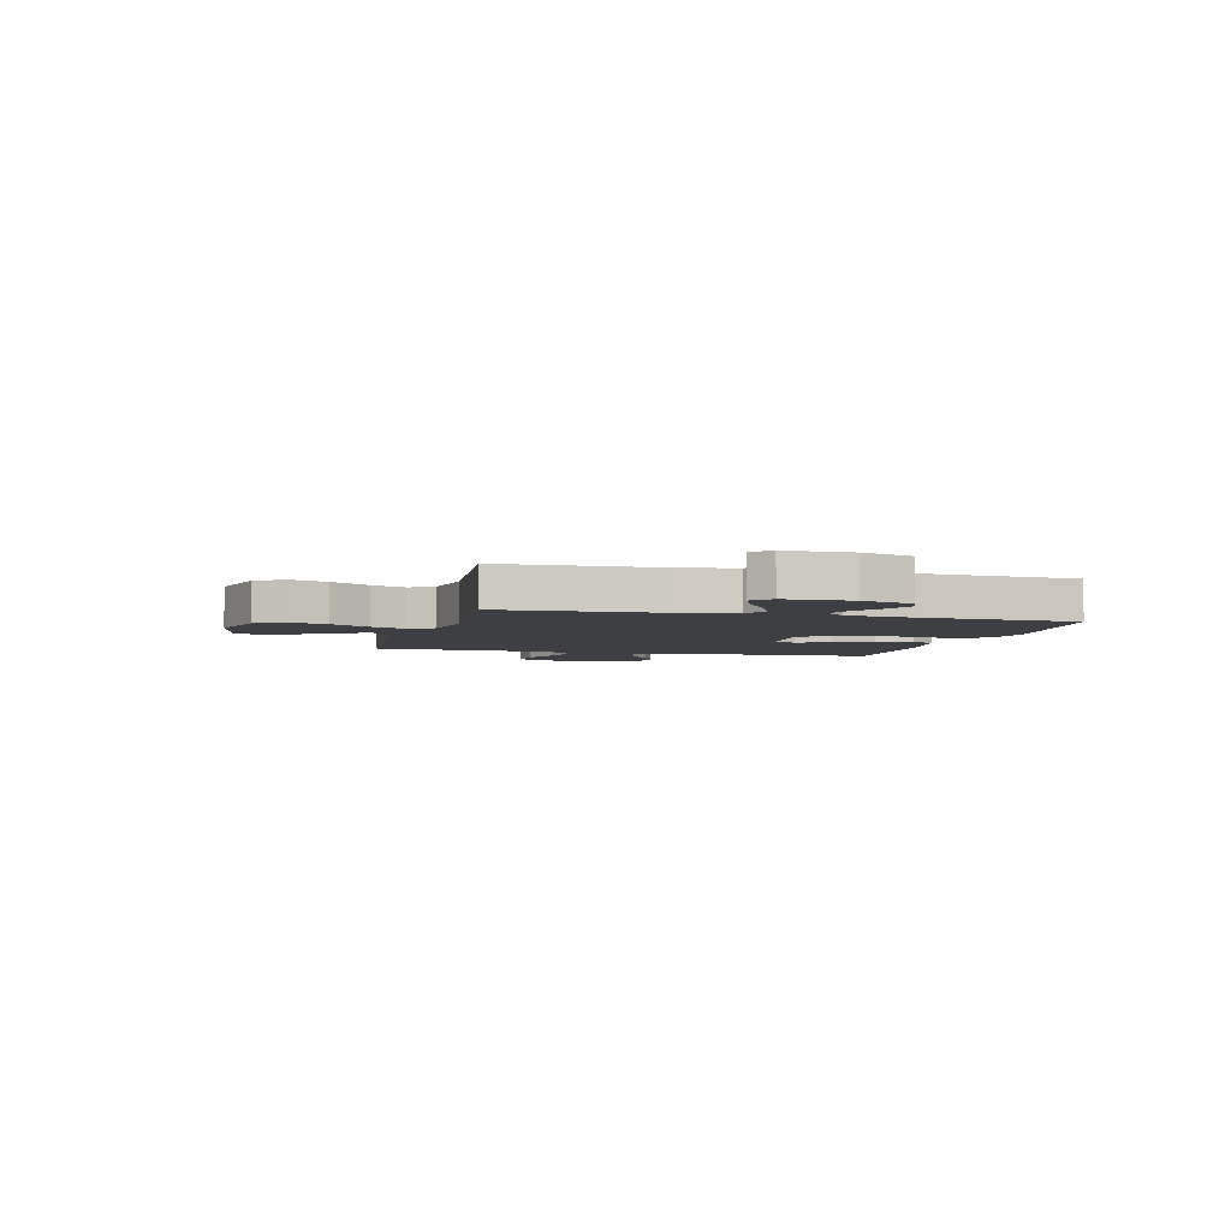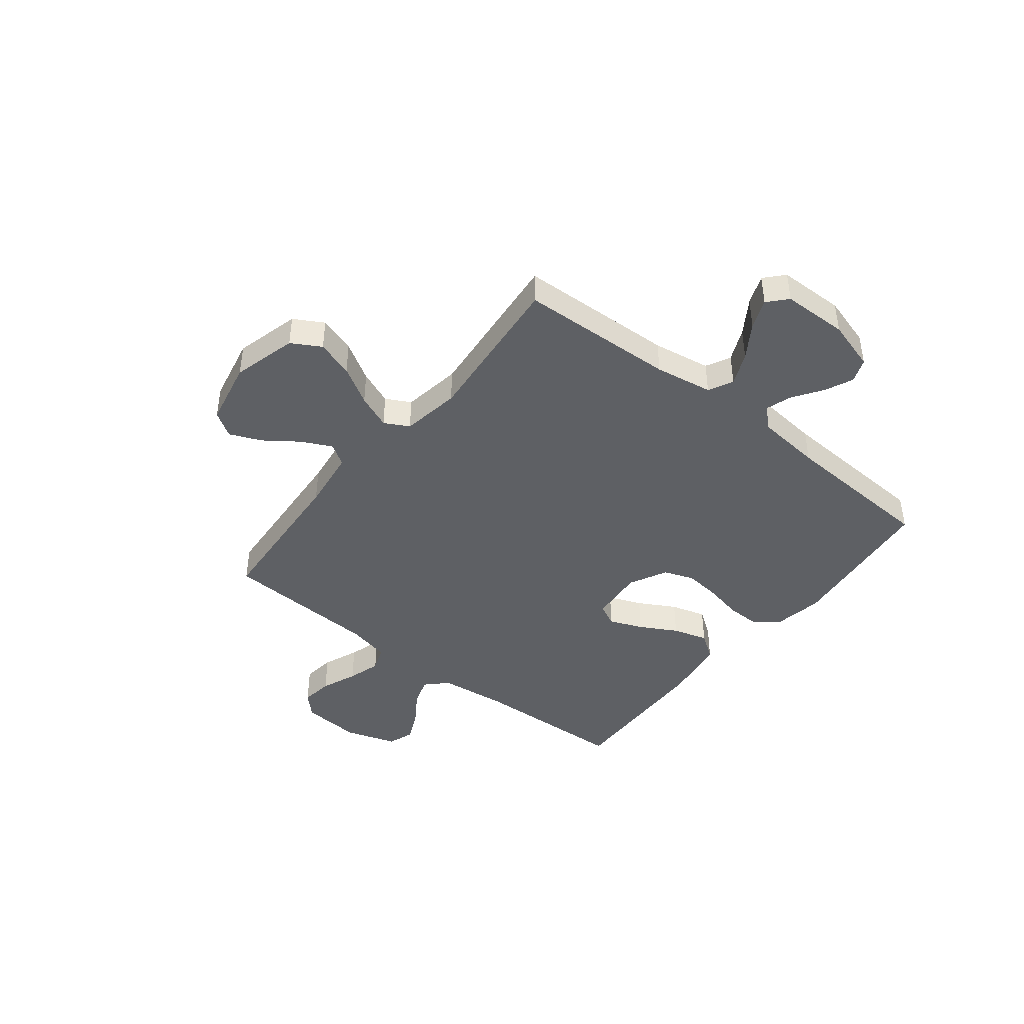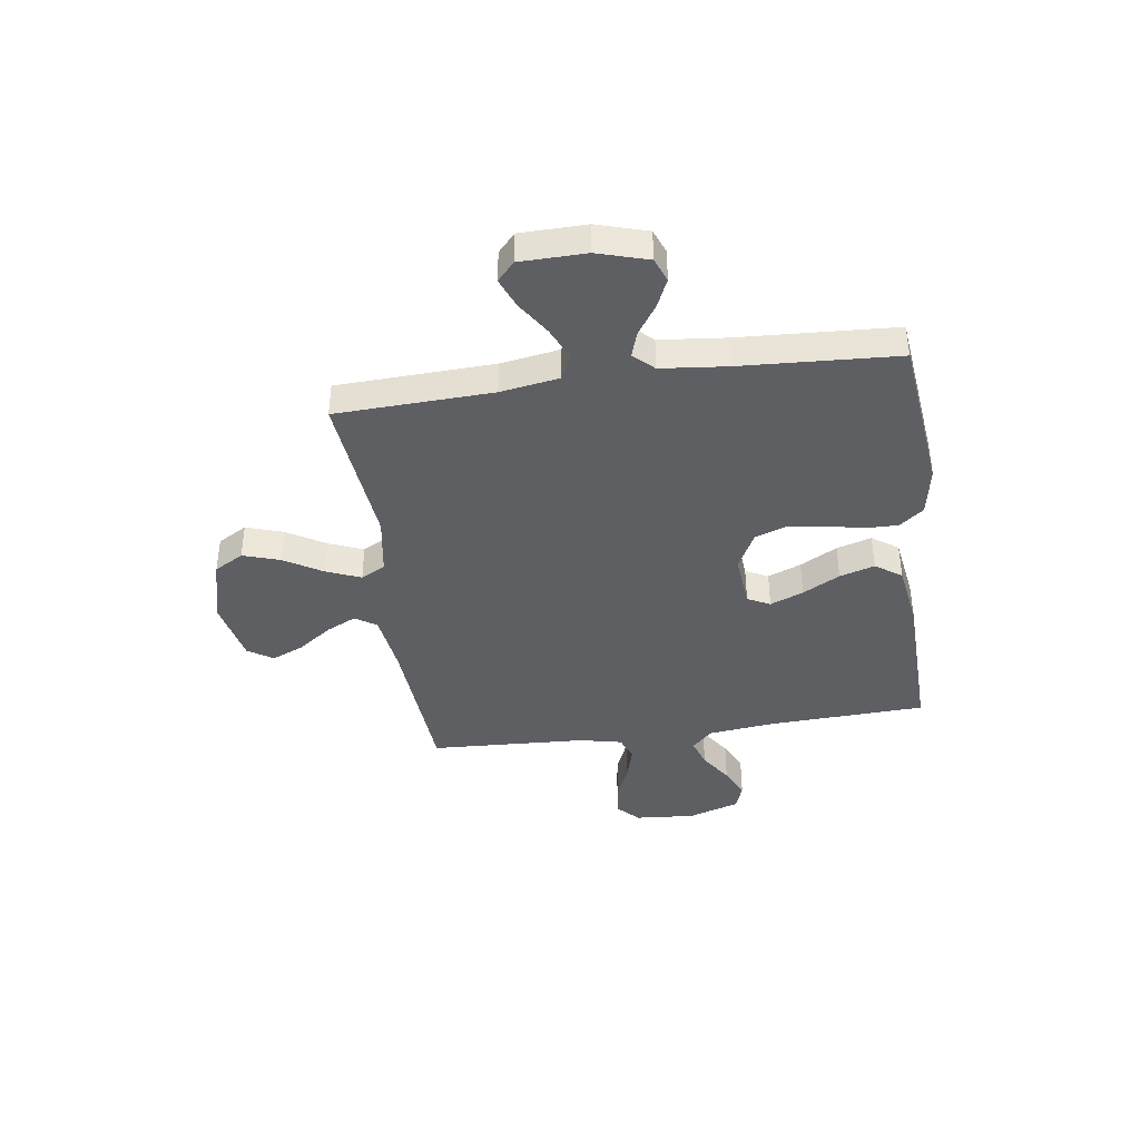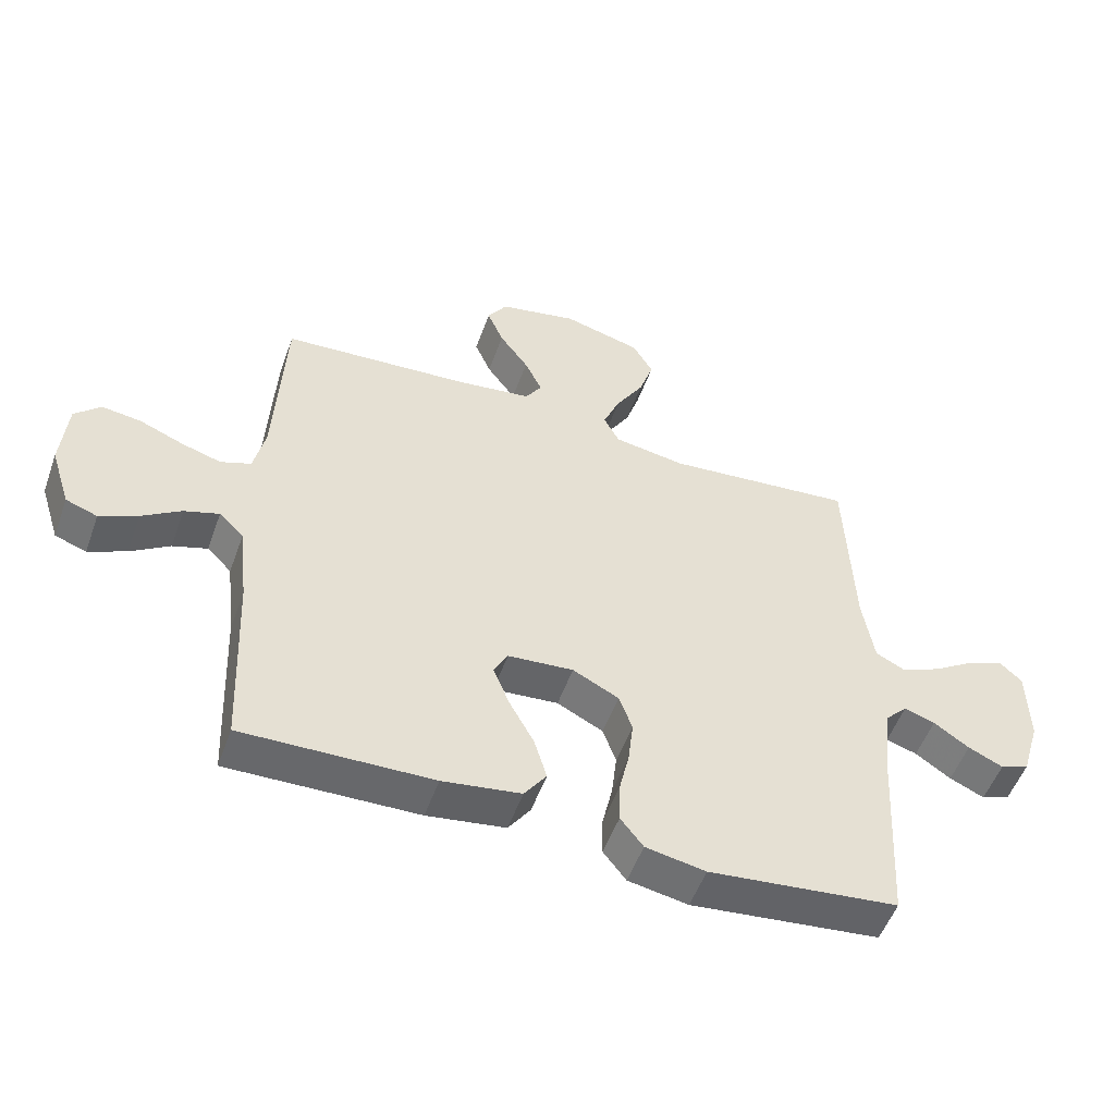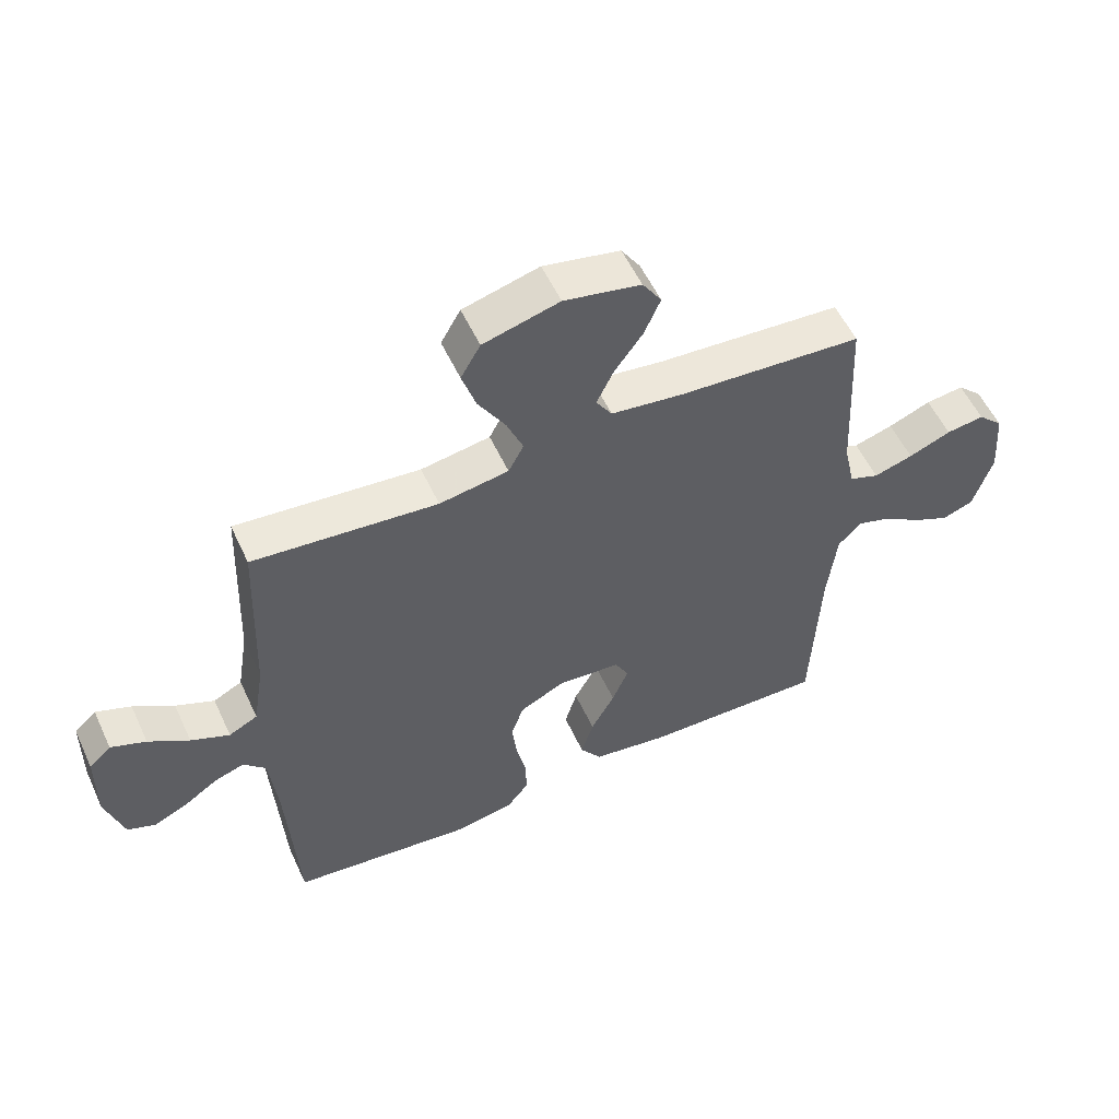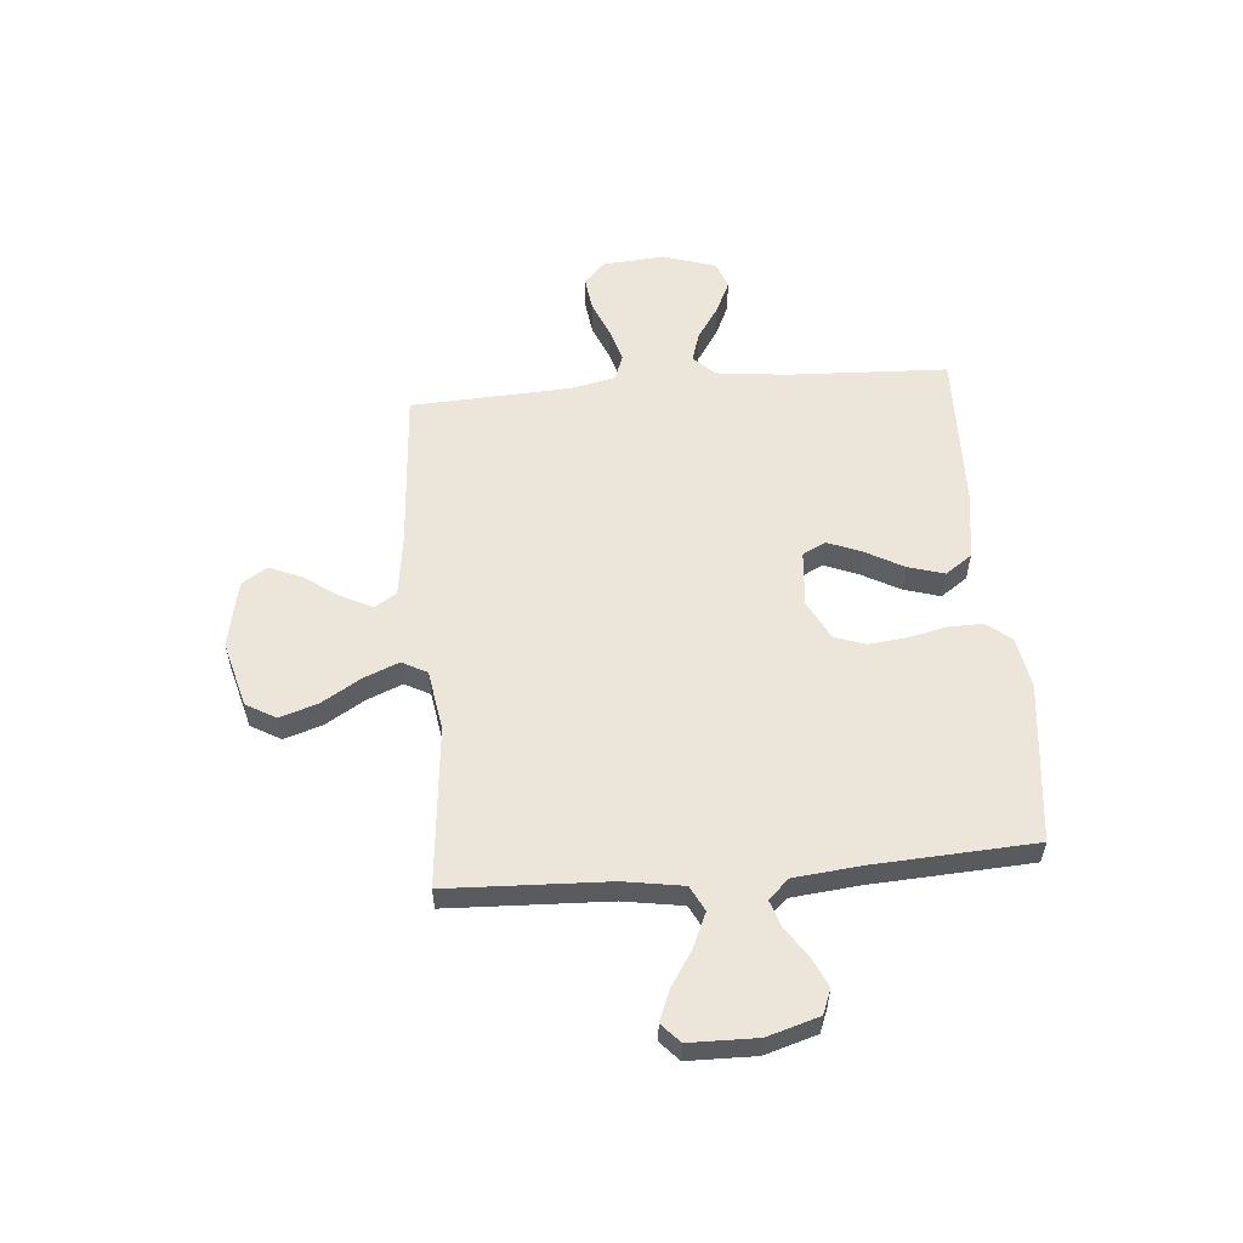
<metadata>
{"format":"obj","ext":"obj","renderer":"f3d","projection":"perspective","resolution":1024,"background":"white","views":[{"elev":-4.3,"azim":75.3,"up":"+Y"},{"elev":-43.1,"azim":51.7,"up":"+Y"},{"elev":-40.3,"azim":98.1,"up":"+Y"},{"elev":-52.8,"azim":-19.7,"up":"+Z"},{"elev":55.4,"azim":155.3,"up":"+Z"},{"elev":56.2,"azim":85.1,"up":"+Y"}]}
</metadata>
<code>
v 0.5 0.07 -0.5
v 0.2 0.07 -0.534
v 0.105 0.07 -0.517
v 0.069 0.07 -0.471
v 0.07 0.07 -0.407
v 0.086 0.07 -0.335
v 0.094 0.07 -0.264
v 0.073 0.07 -0.206
v 0 0.07 -0.169
v -0.104 0.07 -0.178
v -0.126 0.07 -0.221
v -0.1 0.07 -0.285
v -0.061 0.07 -0.356
v -0.041 0.07 -0.423
v -0.076 0.07 -0.473
v -0.2 0.07 -0.492
v -0.5 0.07 -0.5
v -0.513 0.07 -0.2
v -0.528 0.07 -0.069
v -0.567 0.07 -0.03
v -0.622 0.07 -0.048
v -0.684 0.07 -0.089
v -0.744 0.07 -0.117
v -0.794 0.07 -0.099
v -0.826 0.07 0
v -0.817 0.07 0.115
v -0.776 0.07 0.155
v -0.714 0.07 0.147
v -0.645 0.07 0.119
v -0.581 0.07 0.1
v -0.533 0.07 0.118
v -0.515 0.07 0.2
v -0.5 0.07 0.5
v -0.2 0.07 0.521
v -0.082 0.07 0.537
v -0.056 0.07 0.578
v -0.084 0.07 0.636
v -0.13 0.07 0.7
v -0.156 0.07 0.761
v -0.125 0.07 0.809
v 0 0.07 0.835
v 0.124 0.07 0.802
v 0.156 0.07 0.746
v 0.133 0.07 0.675
v 0.089 0.07 0.602
v 0.062 0.07 0.536
v 0.087 0.07 0.489
v 0.2 0.07 0.471
v 0.5 0.07 0.5
v 0.512 0.07 0.2
v 0.53 0.07 0.089
v 0.577 0.07 0.065
v 0.64 0.07 0.093
v 0.706 0.07 0.136
v 0.763 0.07 0.159
v 0.799 0.07 0.126
v 0.801 0.07 0
v 0.772 0.07 -0.097
v 0.726 0.07 -0.115
v 0.671 0.07 -0.09
v 0.615 0.07 -0.052
v 0.566 0.07 -0.036
v 0.53 0.07 -0.074
v 0.517 0.07 -0.2
v 0.5 0 -0.5
v 0.2 0 -0.534
v 0.105 0 -0.517
v 0.069 0 -0.471
v 0.07 0 -0.407
v 0.086 0 -0.335
v 0.094 0 -0.264
v 0.073 0 -0.206
v 0 0 -0.169
v -0.104 0 -0.178
v -0.126 0 -0.221
v -0.1 0 -0.285
v -0.061 0 -0.356
v -0.041 0 -0.423
v -0.076 0 -0.473
v -0.2 0 -0.492
v -0.5 0 -0.5
v -0.513 0 -0.2
v -0.528 0 -0.069
v -0.567 0 -0.03
v -0.622 0 -0.048
v -0.684 0 -0.089
v -0.744 0 -0.117
v -0.794 0 -0.099
v -0.826 0 0
v -0.817 0 0.115
v -0.776 0 0.155
v -0.714 0 0.147
v -0.645 0 0.119
v -0.581 0 0.1
v -0.533 0 0.118
v -0.515 0 0.2
v -0.5 0 0.5
v -0.2 0 0.521
v -0.082 0 0.537
v -0.056 0 0.578
v -0.084 0 0.636
v -0.13 0 0.7
v -0.156 0 0.761
v -0.125 0 0.809
v 0 0 0.835
v 0.124 0 0.802
v 0.156 0 0.746
v 0.133 0 0.675
v 0.089 0 0.602
v 0.062 0 0.536
v 0.087 0 0.489
v 0.2 0 0.471
v 0.5 0 0.5
v 0.512 0 0.2
v 0.53 0 0.089
v 0.577 0 0.065
v 0.64 0 0.093
v 0.706 0 0.136
v 0.763 0 0.159
v 0.799 0 0.126
v 0.801 0 0
v 0.772 0 -0.097
v 0.726 0 -0.115
v 0.671 0 -0.09
v 0.615 0 -0.052
v 0.566 0 -0.036
v 0.53 0 -0.074
v 0.517 0 -0.2
f 58 59 60 61
f 58 61 62
f 57 58 62
f 56 57 62
f 53 54 55 56
f 52 53 56 62
f 51 52 62 63
f 48 49 50
f 47 48 50 51
f 42 43 44 45
f 42 45 46
f 41 42 46
f 40 41 46
f 37 38 39 40
f 36 37 40 46
f 35 36 46 47
f 32 33 34
f 31 32 34 35
f 26 27 28 29
f 26 29 30
f 25 26 30
f 24 25 30 31
f 21 22 23 24
f 20 21 24 31
f 15 16 17 18
f 15 18 19
f 12 13 14 15
f 11 12 15 19
f 10 11 19 20
f 3 4 5 6
f 3 6 7
f 64 1 2 3
f 64 3 7
f 63 64 7 8
f 51 63 8 9
f 31 35 47 51
f 20 31 51
f 9 10 20 51
f 125 124 123 122
f 126 125 122
f 126 122 121
f 126 121 120
f 120 119 118 117
f 126 120 117 116
f 127 126 116 115
f 114 113 112
f 115 114 112 111
f 109 108 107 106
f 110 109 106
f 110 106 105
f 110 105 104
f 104 103 102 101
f 110 104 101 100
f 111 110 100 99
f 98 97 96
f 99 98 96 95
f 93 92 91 90
f 94 93 90
f 94 90 89
f 95 94 89 88
f 88 87 86 85
f 95 88 85 84
f 82 81 80 79
f 83 82 79
f 79 78 77 76
f 83 79 76 75
f 84 83 75 74
f 70 69 68 67
f 71 70 67
f 67 66 65 128
f 71 67 128
f 72 71 128 127
f 73 72 127 115
f 115 111 99 95
f 115 95 84
f 115 84 74 73
f 1 65 66 2
f 2 66 67 3
f 3 67 68 4
f 4 68 69 5
f 5 69 70 6
f 6 70 71 7
f 7 71 72 8
f 8 72 73 9
f 9 73 74 10
f 10 74 75 11
f 11 75 76 12
f 12 76 77 13
f 13 77 78 14
f 14 78 79 15
f 15 79 80 16
f 16 80 81 17
f 17 81 82 18
f 18 82 83 19
f 19 83 84 20
f 20 84 85 21
f 21 85 86 22
f 22 86 87 23
f 23 87 88 24
f 24 88 89 25
f 25 89 90 26
f 26 90 91 27
f 27 91 92 28
f 28 92 93 29
f 29 93 94 30
f 30 94 95 31
f 31 95 96 32
f 32 96 97 33
f 33 97 98 34
f 34 98 99 35
f 35 99 100 36
f 36 100 101 37
f 37 101 102 38
f 38 102 103 39
f 39 103 104 40
f 40 104 105 41
f 41 105 106 42
f 42 106 107 43
f 43 107 108 44
f 44 108 109 45
f 45 109 110 46
f 46 110 111 47
f 47 111 112 48
f 48 112 113 49
f 49 113 114 50
f 50 114 115 51
f 51 115 116 52
f 52 116 117 53
f 53 117 118 54
f 54 118 119 55
f 55 119 120 56
f 56 120 121 57
f 57 121 122 58
f 58 122 123 59
f 59 123 124 60
f 60 124 125 61
f 61 125 126 62
f 62 126 127 63
f 63 127 128 64
f 64 128 65 1

</code>
